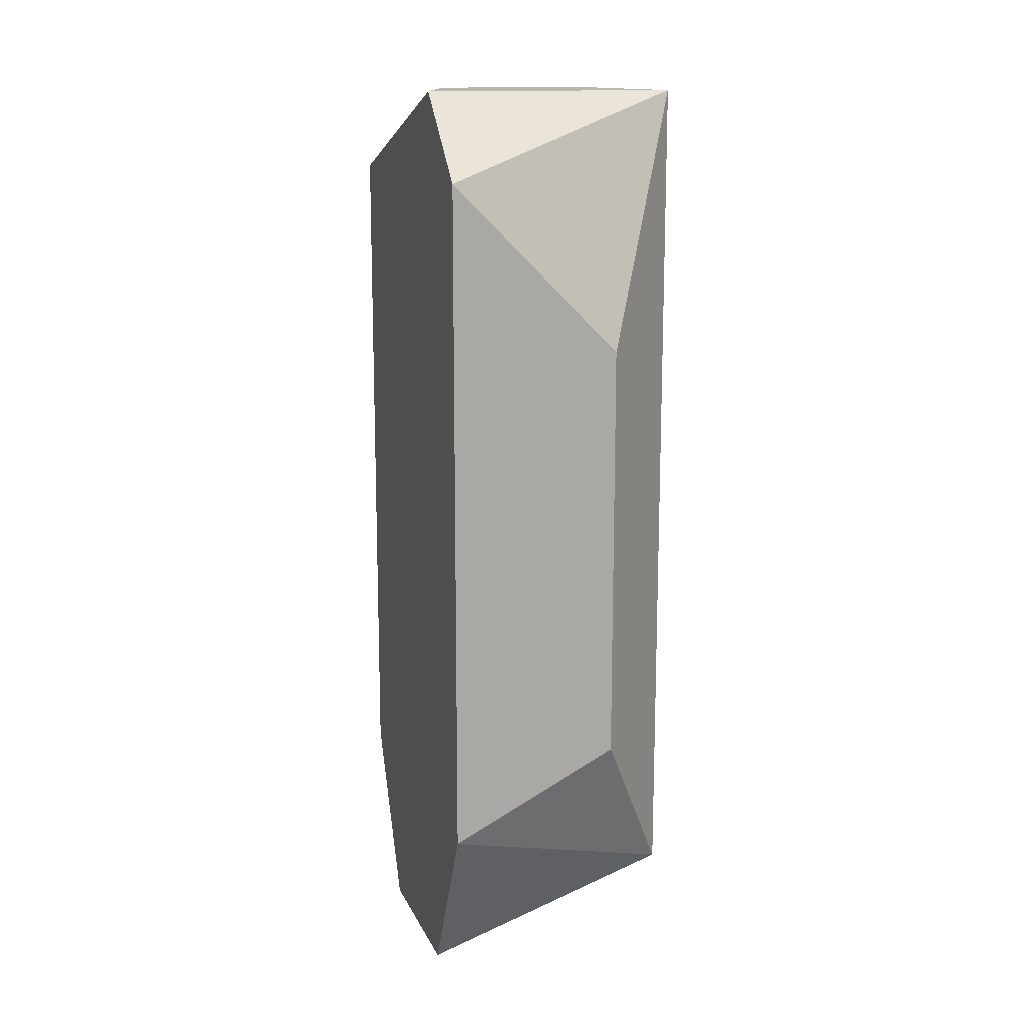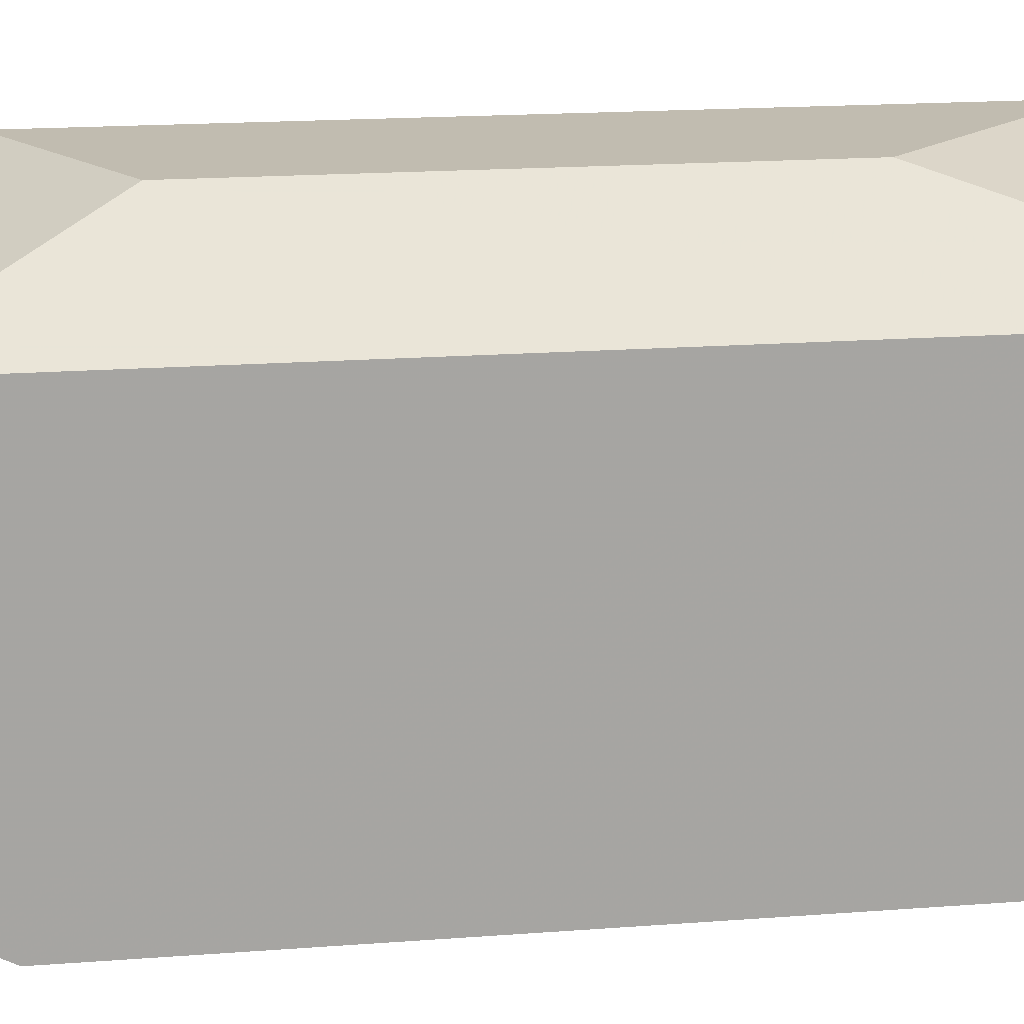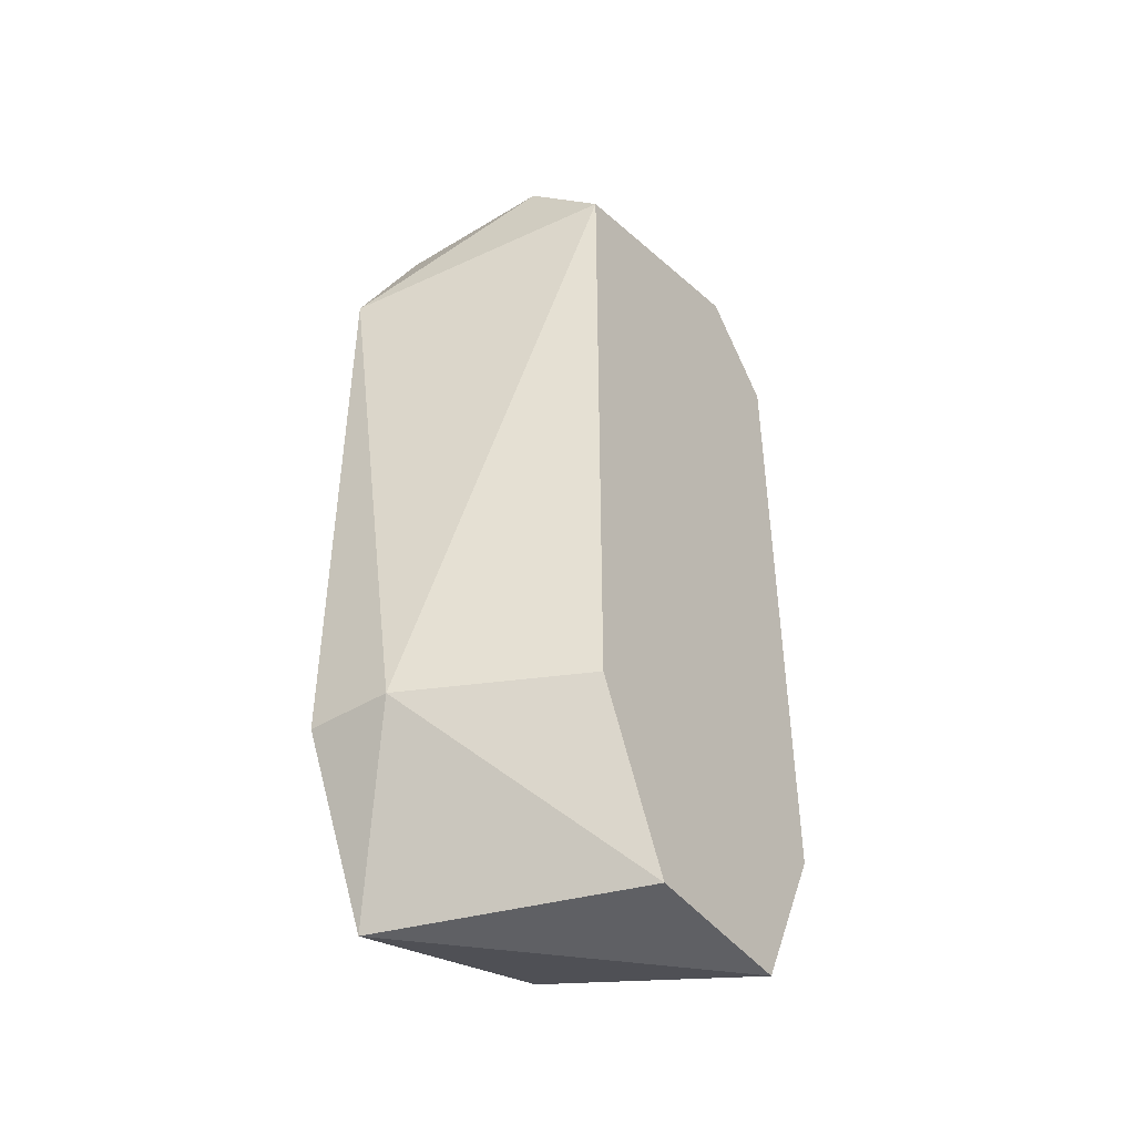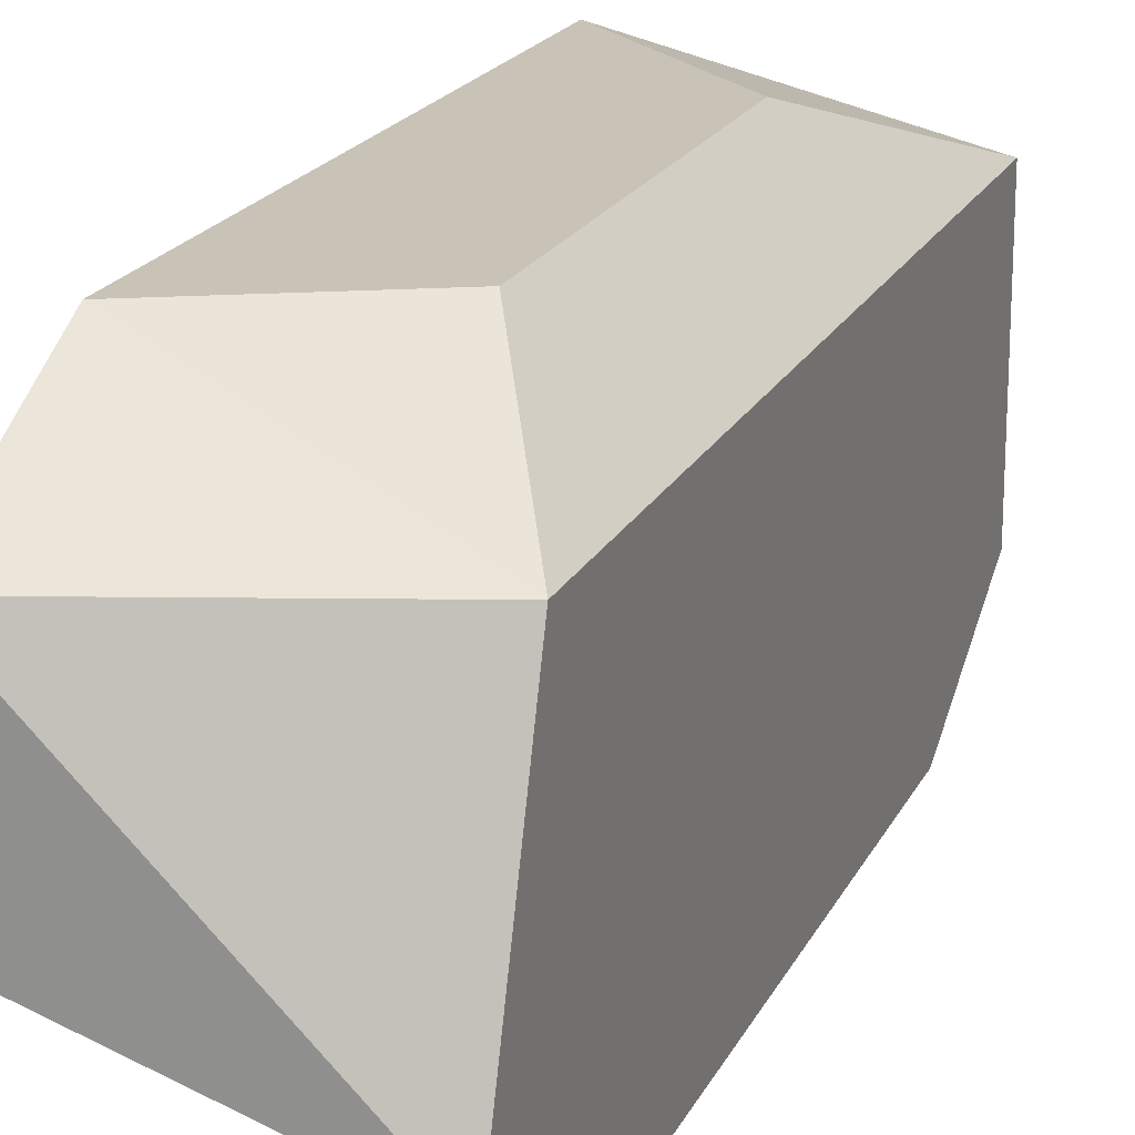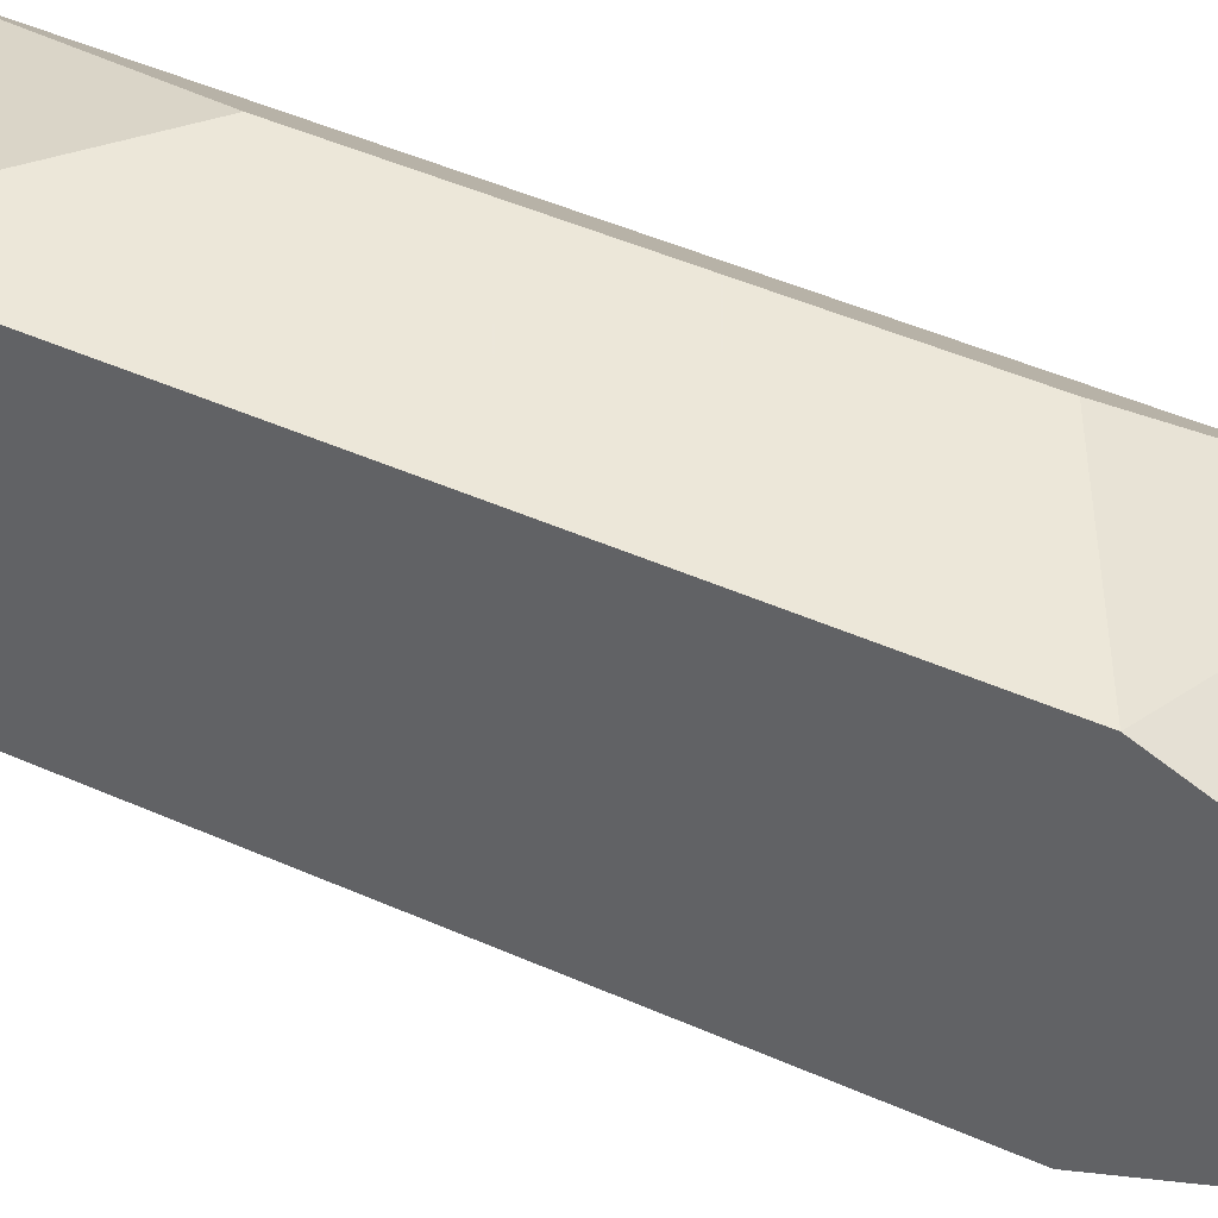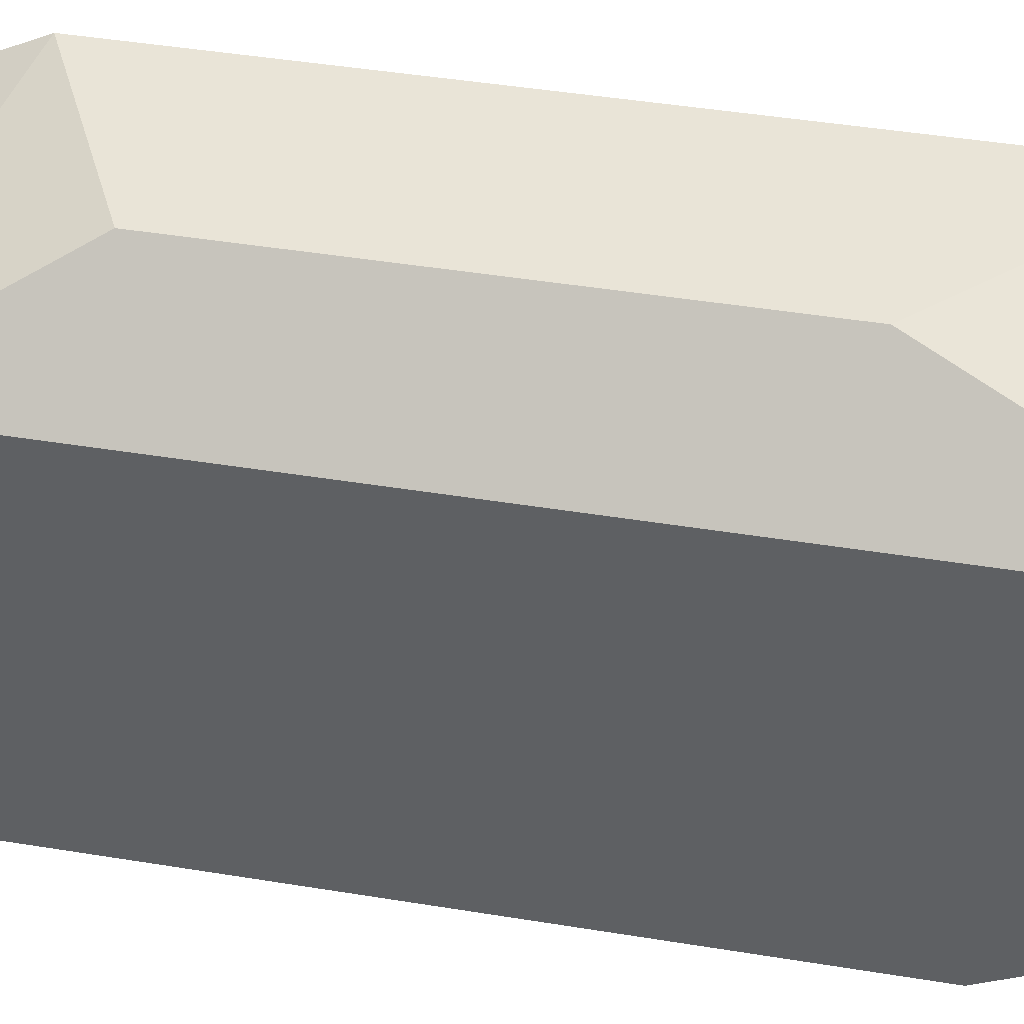
<metadata>
{"format":"obj","ext":"obj","renderer":"f3d","projection":"perspective","resolution":1024,"background":"white","views":[{"elev":14.0,"azim":162.3,"up":"+Z"},{"elev":16.5,"azim":-99.2,"up":"+Y"},{"elev":-44.3,"azim":35.2,"up":"+Z"},{"elev":19.4,"azim":-160.4,"up":"+Y"},{"elev":50.2,"azim":115.6,"up":"+Y"},{"elev":43.0,"azim":-78.9,"up":"+Y"}]}
</metadata>
<code>
v 0.1876 0.1735 0.04703
v 0.1545 0.1184 -0.04122
v 0.1545 0.1294 -0.0633
v 0.1545 0.1625 0.05807
v 0.1876 0.1294 0.04703
v 0.1876 0.1625 -0.0633
v 0.1545 0.1625 -0.05226
v 0.1545 0.1184 0.03599
v 0.1876 0.1294 -0.04122
v 0.1655 0.1735 -0.03019
v 0.1765 0.1294 0.05807
v 0.1655 0.1184 -0.04122
v 0.1876 0.1735 -0.04122
v 0.1876 0.1404 -0.0633
v 0.1876 0.1625 0.05807
v 0.1545 0.1294 0.05807
v 0.1655 0.1735 0.02496
f 10 4 17
f 3 2 4
f 1 5 6
f 3 4 7
f 6 3 7
f 4 2 8
f 6 5 9
f 7 4 10
f 8 5 11
f 2 3 12
f 8 2 12
f 5 8 12
f 9 5 12
f 1 6 13
f 6 7 13
f 10 1 13
f 7 10 13
f 3 6 14
f 6 9 14
f 12 3 14
f 9 12 14
f 1 4 15
f 5 1 15
f 4 11 15
f 11 5 15
f 4 8 16
f 11 4 16
f 8 11 16
f 4 1 17
f 1 10 17

</code>
